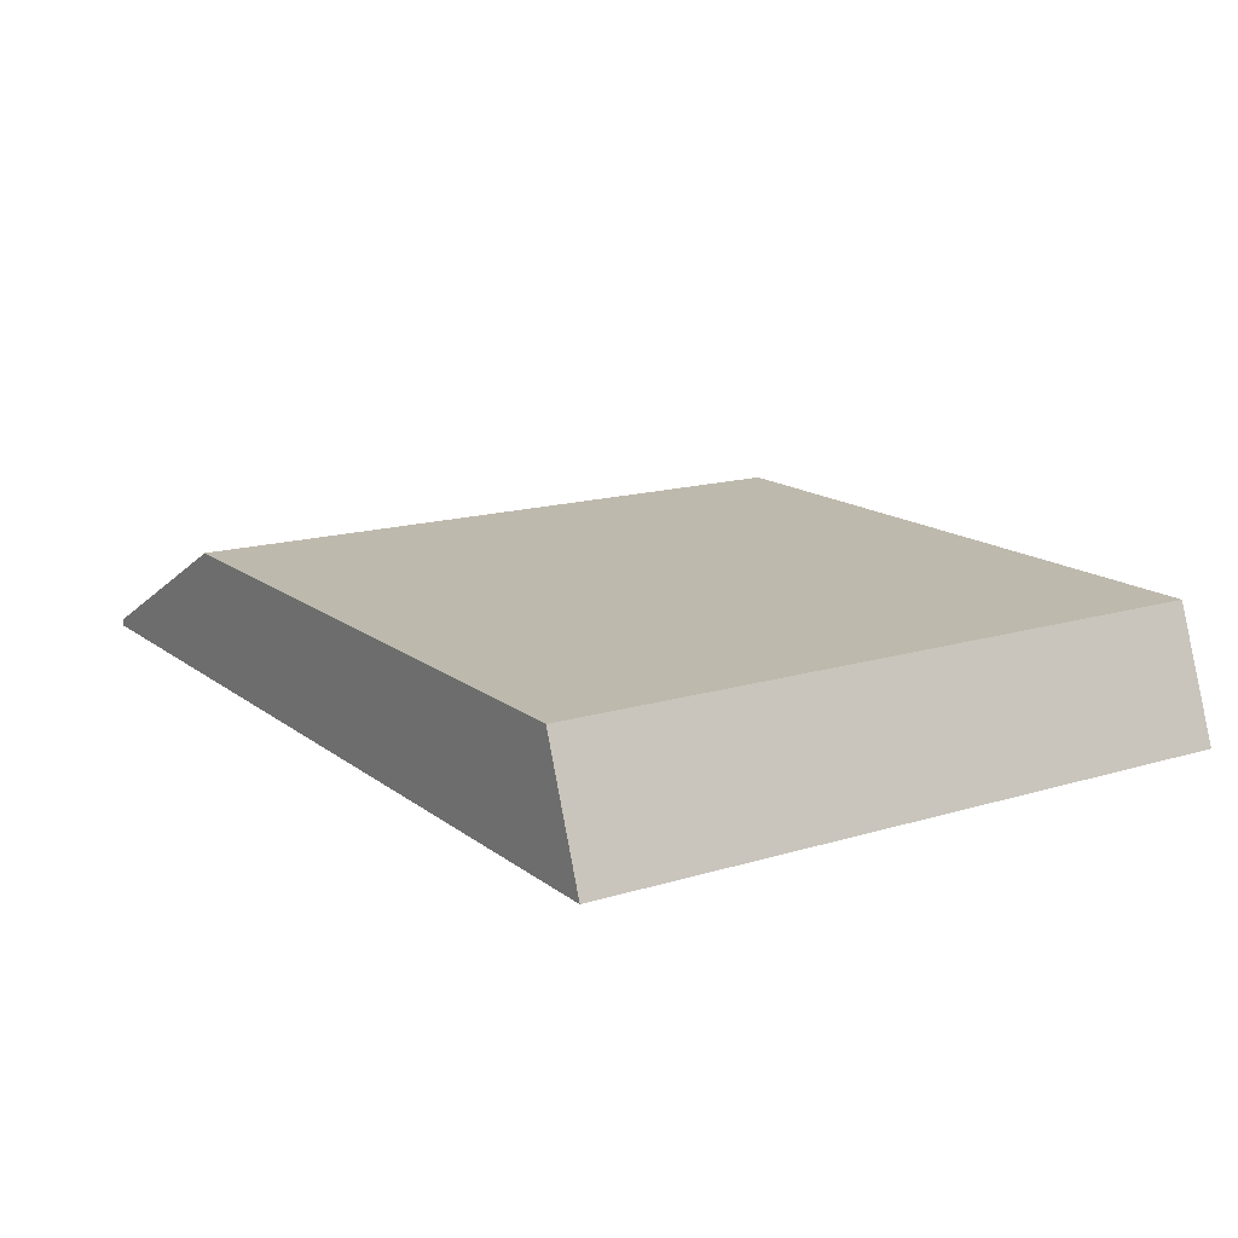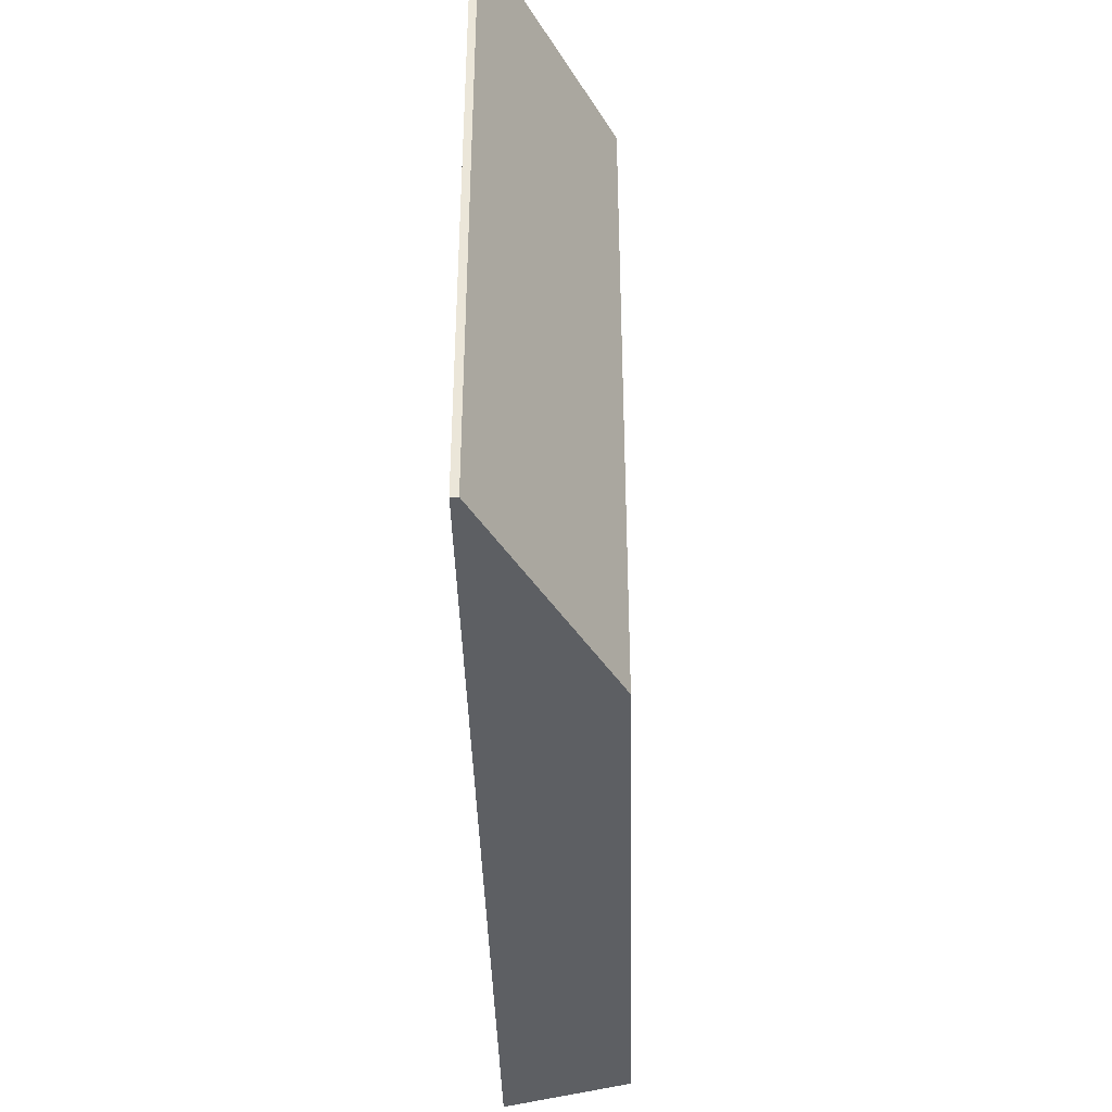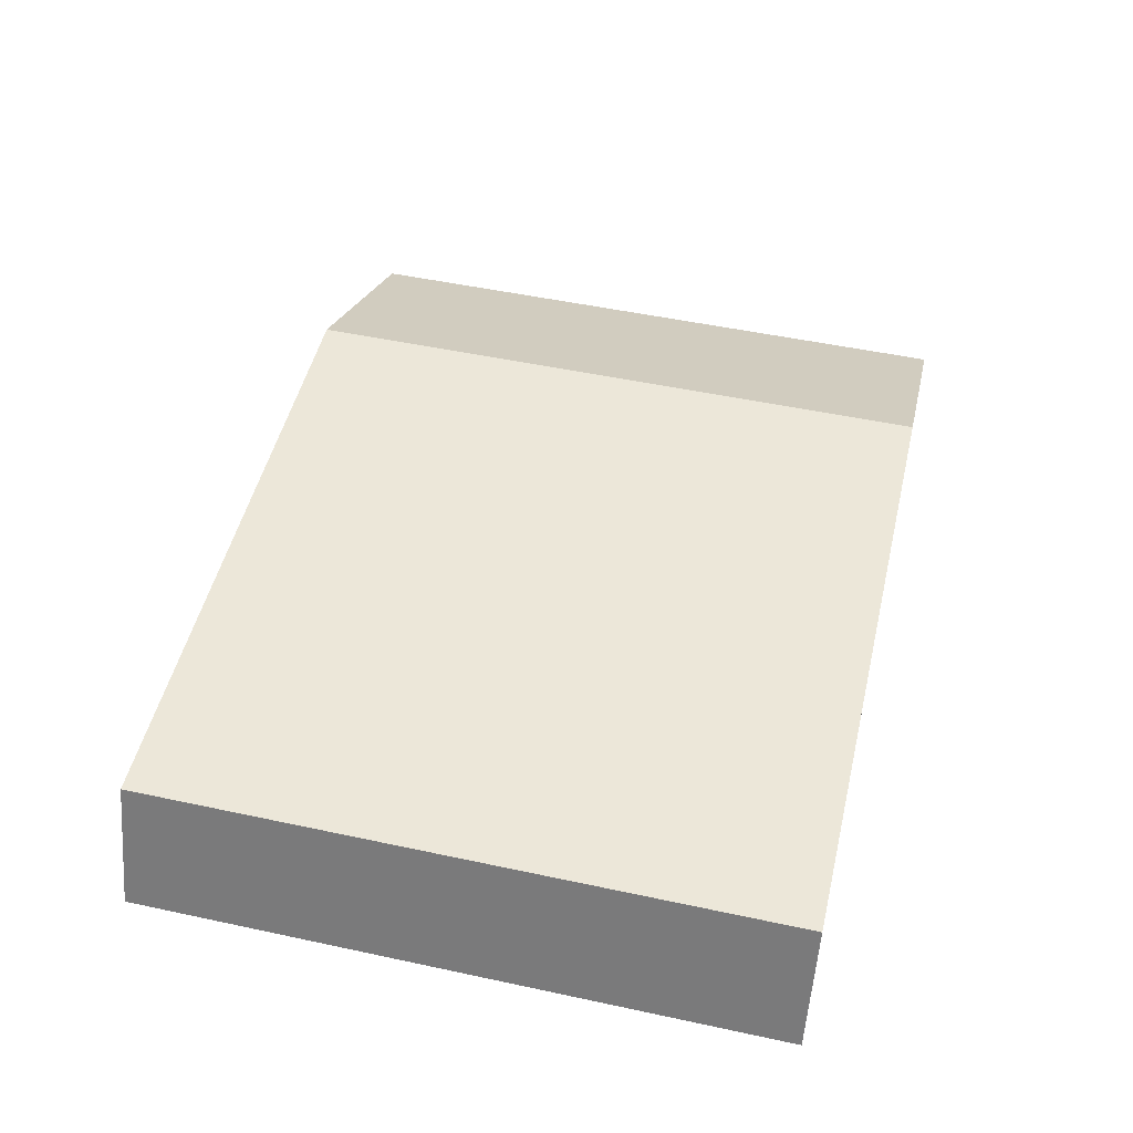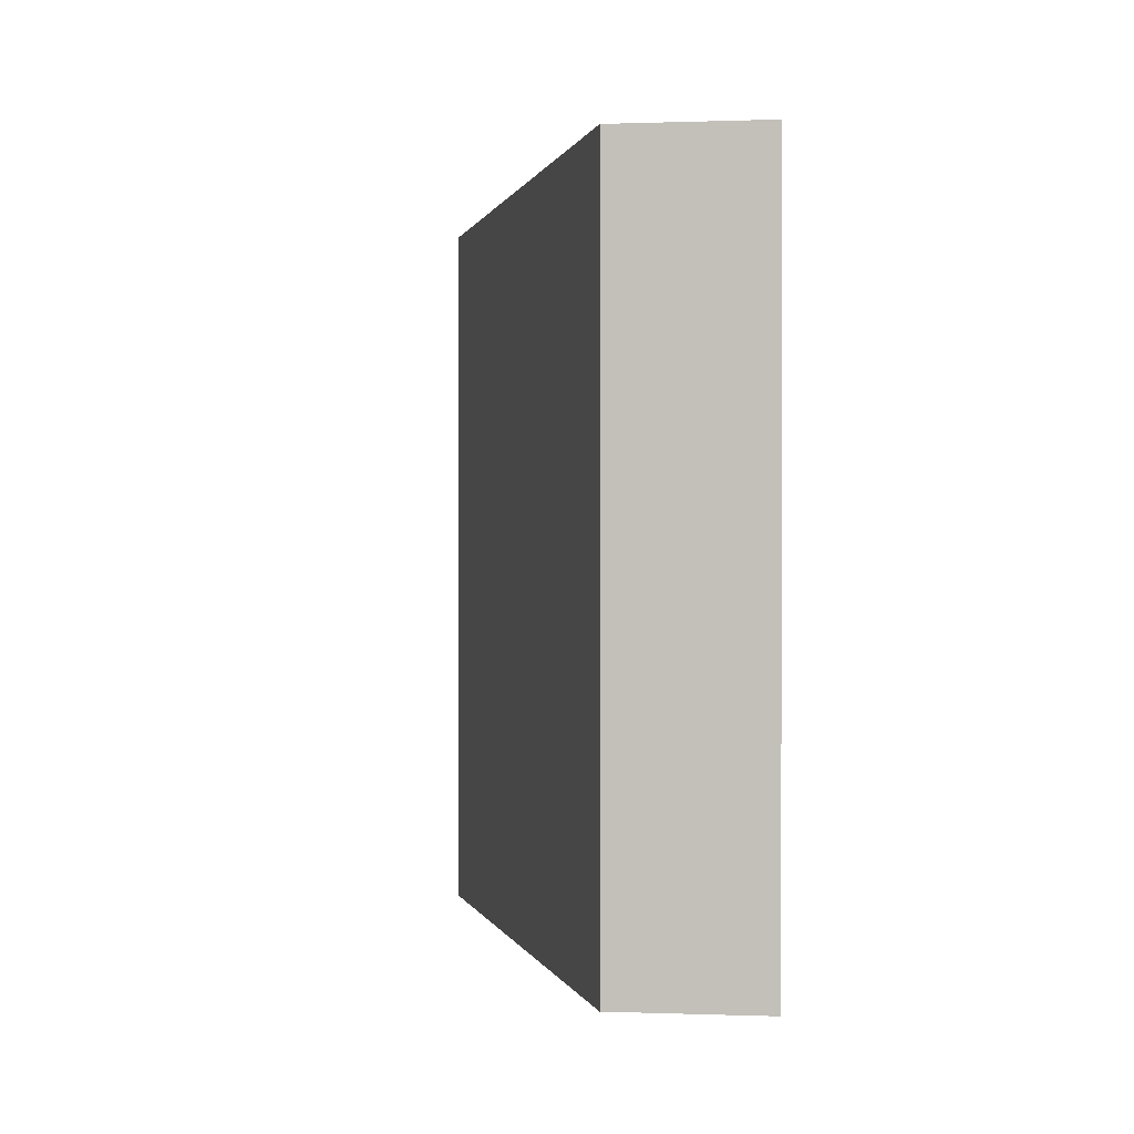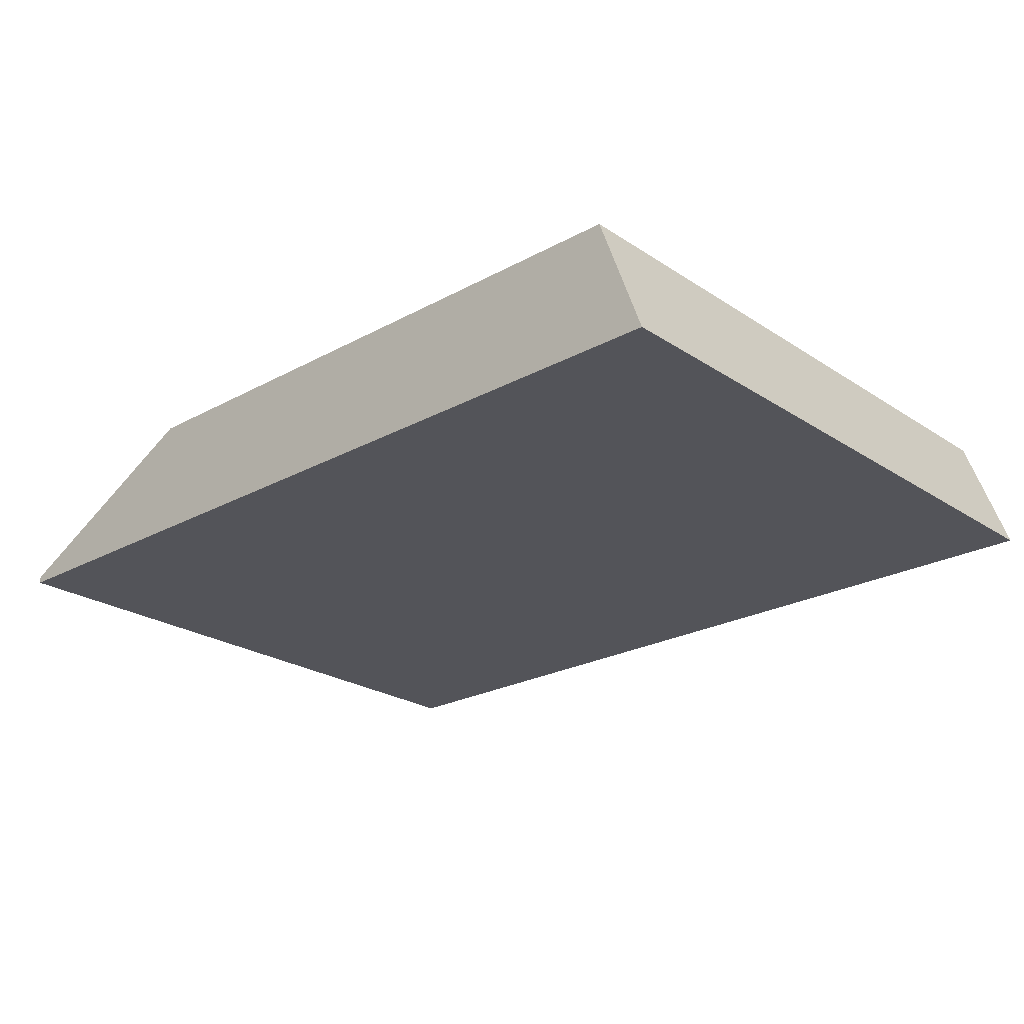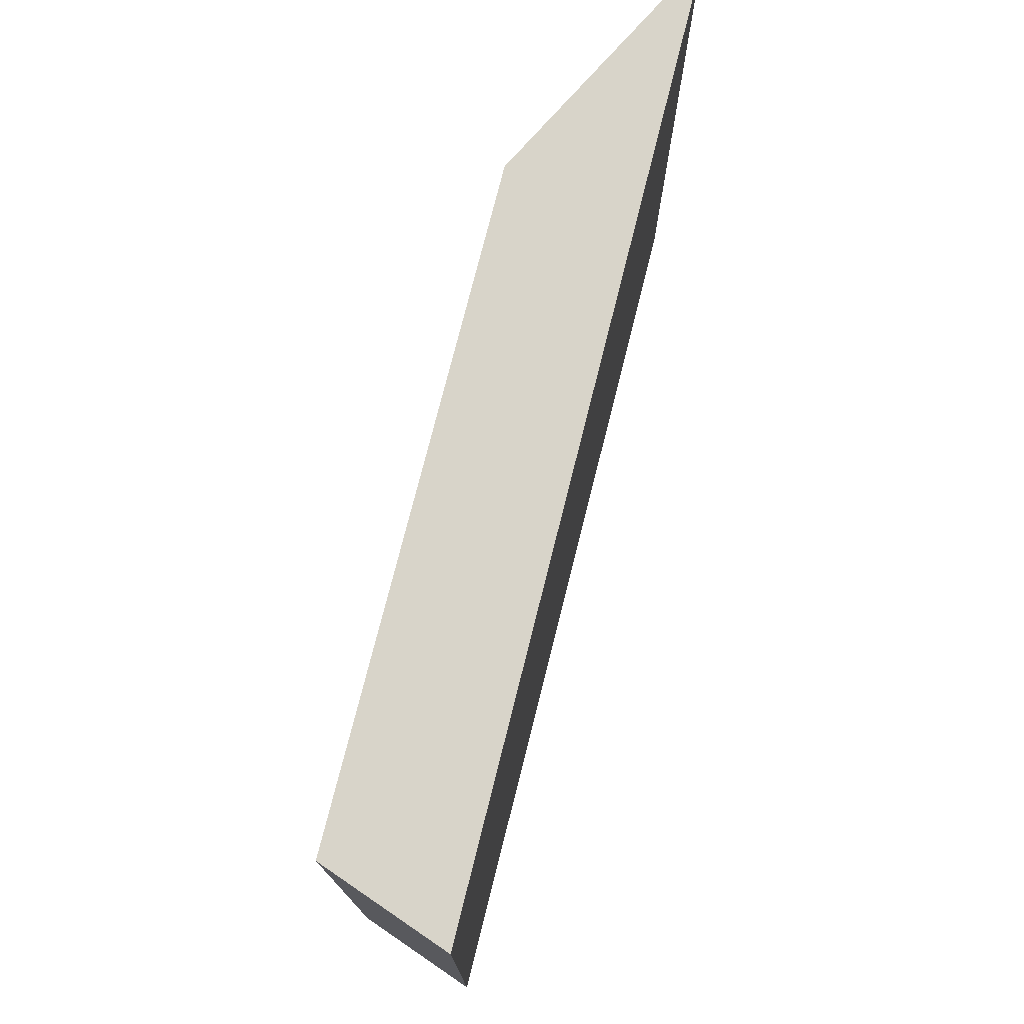
<metadata>
{"format":"obj","ext":"obj","renderer":"f3d","projection":"perspective","resolution":1024,"background":"white","views":[{"elev":15.3,"azim":-122.9,"up":"+Y"},{"elev":-40.1,"azim":91.4,"up":"+Z"},{"elev":50.0,"azim":-76.7,"up":"+Y"},{"elev":0.1,"azim":-102.1,"up":"+Z"},{"elev":-23.7,"azim":-137.6,"up":"+Y"},{"elev":75.3,"azim":-75.9,"up":"+Z"}]}
</metadata>
<code>
v -0.004816 -0.001537 -0
v -0.004816 -0.001537 0.0035
v -0.004572 -0.0008659 -0
v 3.249e-05 -0.001537 -0
v -0.004572 -0.0008659 0.0035
v 3.249e-05 -0.001537 0.0035
v -0.001201 -0.0008659 -0
v 3.249e-05 -0.0015 -0
v -0.001201 -0.0008659 0.0035
v 3.249e-05 -0.0015 0.0035
v 3.249e-05 -0.001499 7.19e-06
f 1 2 5
f 1 5 3
f 1 3 7
f 1 7 8
f 1 8 4
f 1 4 6
f 1 6 2
f 2 6 10
f 2 10 9
f 2 9 5
f 3 5 9
f 3 9 7
f 4 8 11
f 4 11 10
f 4 10 6
f 7 9 11
f 7 11 8
f 9 10 11

</code>
